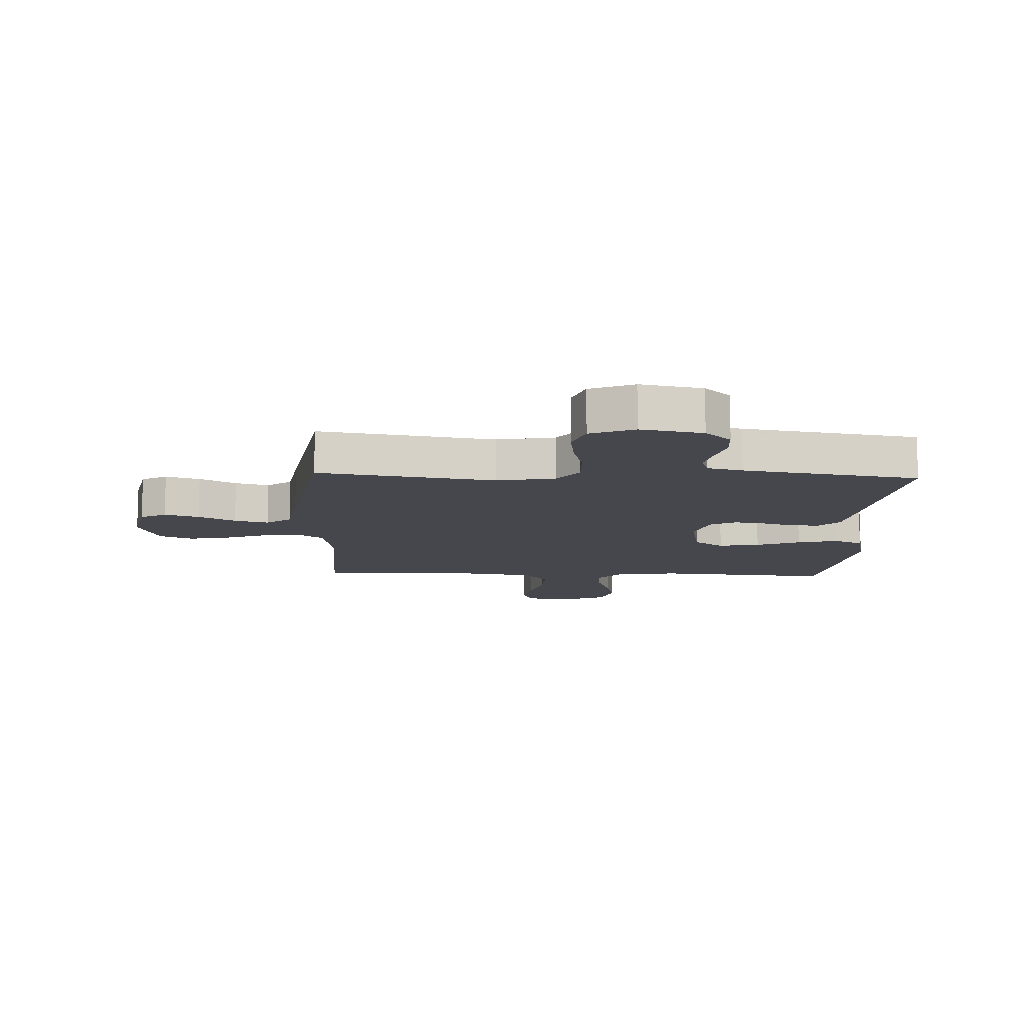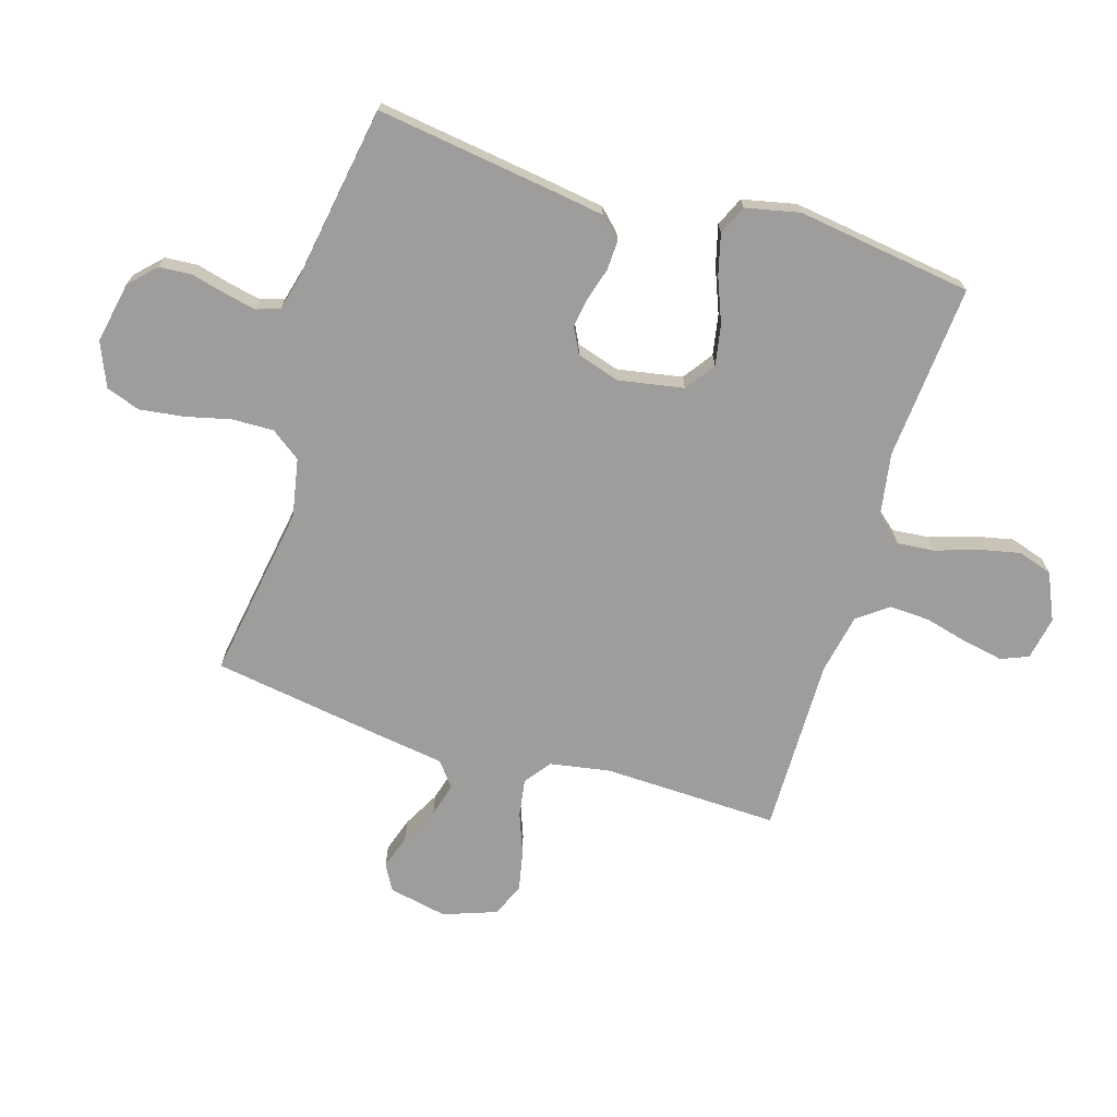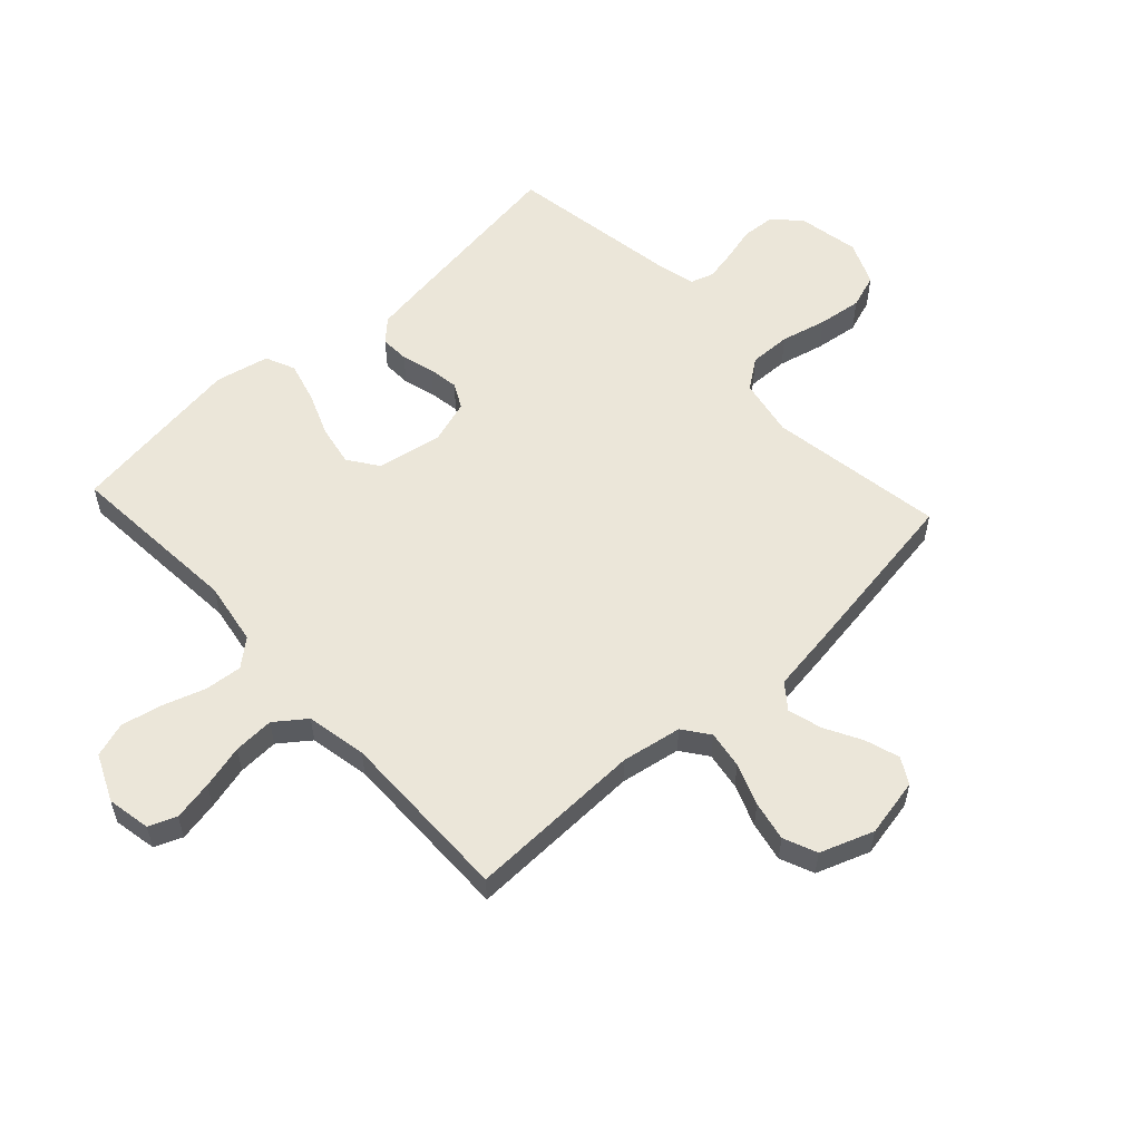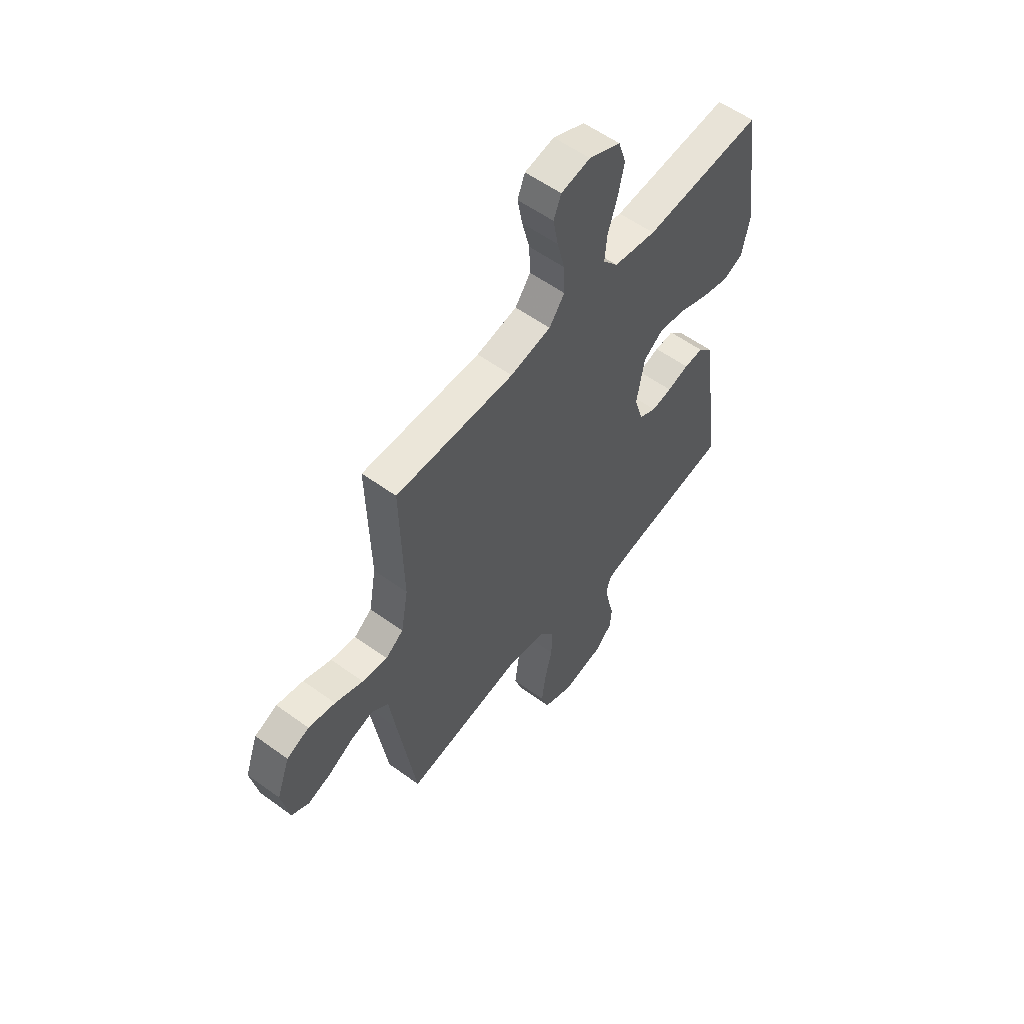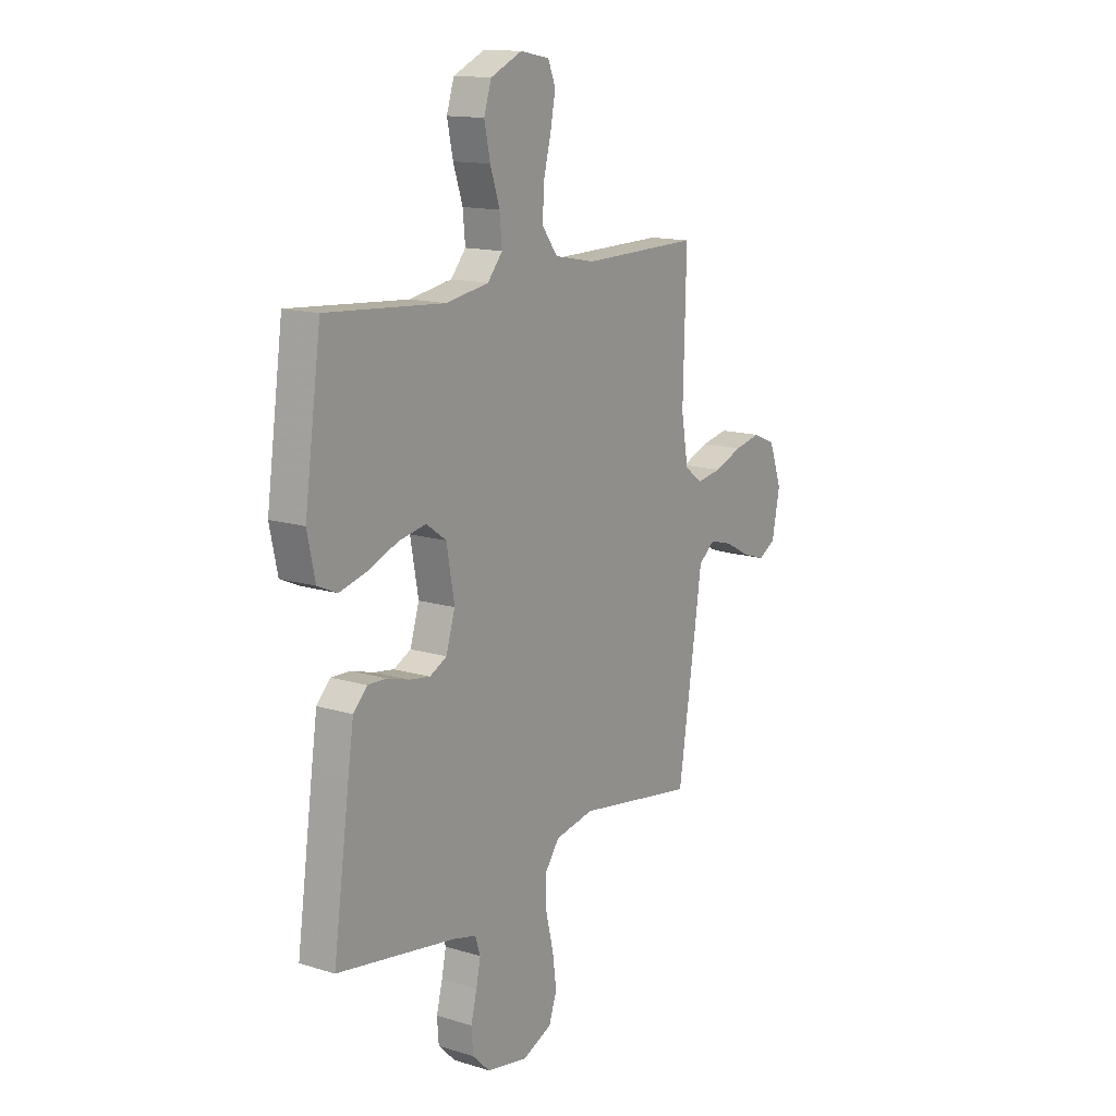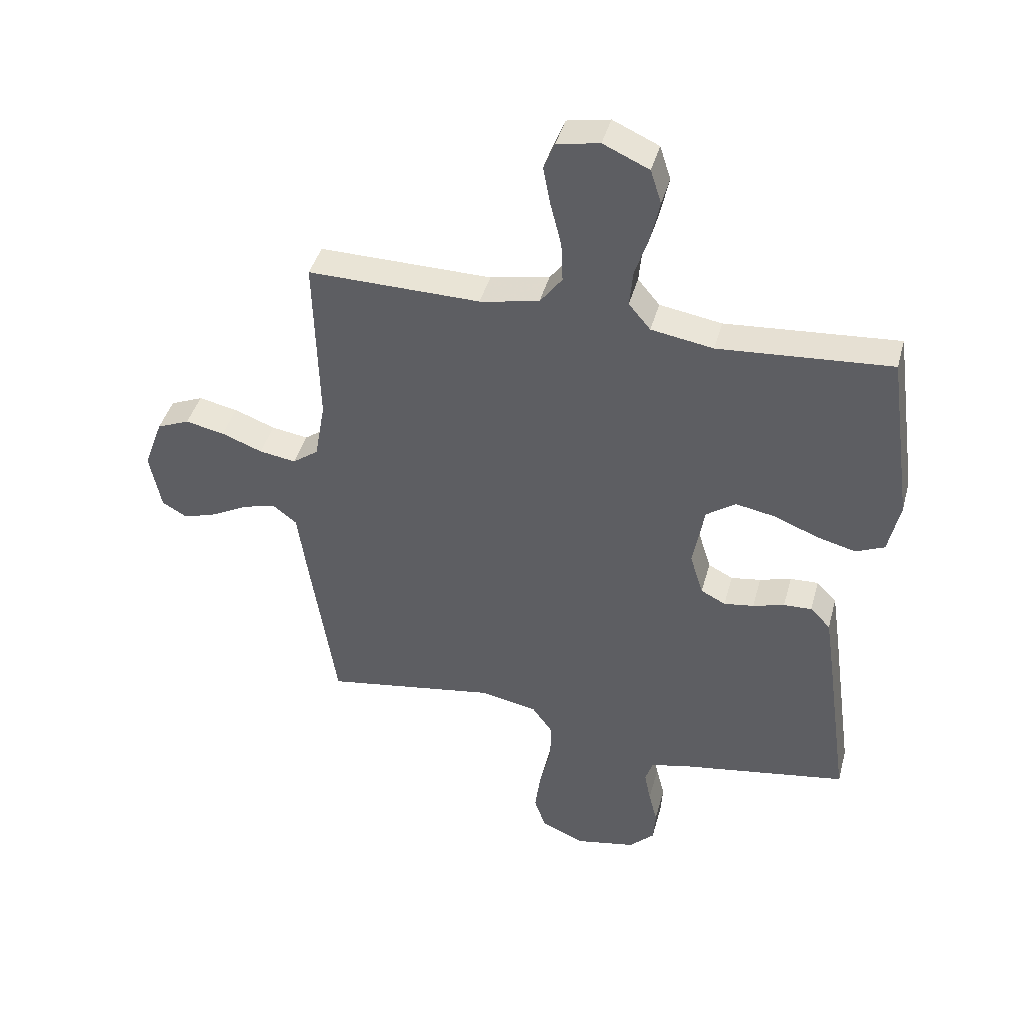
<metadata>
{"format":"obj","ext":"obj","renderer":"f3d","projection":"perspective","resolution":1024,"background":"white","views":[{"elev":-11.0,"azim":177.5,"up":"+Y"},{"elev":-70.5,"azim":-107.1,"up":"+Y"},{"elev":56.5,"azim":47.3,"up":"+Y"},{"elev":56.6,"azim":127.2,"up":"+Z"},{"elev":14.2,"azim":-56.1,"up":"+Z"},{"elev":42.1,"azim":-165.1,"up":"+Z"}]}
</metadata>
<code>
v 0.5 0.07 -0.5
v 0.2 0.07 -0.452
v 0.101 0.07 -0.471
v 0.064 0.07 -0.522
v 0.066 0.07 -0.593
v 0.085 0.07 -0.671
v 0.095 0.07 -0.746
v 0.075 0.07 -0.804
v 0 0.07 -0.836
v -0.105 0.07 -0.816
v -0.149 0.07 -0.773
v -0.153 0.07 -0.717
v -0.138 0.07 -0.658
v -0.127 0.07 -0.604
v -0.14 0.07 -0.564
v -0.2 0.07 -0.549
v -0.5 0.07 -0.5
v -0.458 0.07 -0.2
v -0.444 0.07 -0.106
v -0.409 0.07 -0.07
v -0.36 0.07 -0.072
v -0.305 0.07 -0.088
v -0.253 0.07 -0.096
v -0.21 0.07 -0.074
v -0.187 0.07 0
v -0.207 0.07 0.111
v -0.258 0.07 0.147
v -0.328 0.07 0.134
v -0.403 0.07 0.104
v -0.472 0.07 0.086
v -0.522 0.07 0.108
v -0.542 0.07 0.2
v -0.5 0.07 0.5
v -0.2 0.07 0.477
v -0.092 0.07 0.495
v -0.054 0.07 0.54
v -0.06 0.07 0.604
v -0.084 0.07 0.676
v -0.099 0.07 0.746
v -0.08 0.07 0.805
v 0 0.07 0.841
v 0.074 0.07 0.827
v 0.093 0.07 0.78
v 0.08 0.07 0.712
v 0.061 0.07 0.637
v 0.058 0.07 0.568
v 0.097 0.07 0.516
v 0.2 0.07 0.496
v 0.5 0.07 0.5
v 0.492 0.07 0.2
v 0.51 0.07 0.097
v 0.555 0.07 0.064
v 0.619 0.07 0.074
v 0.69 0.07 0.101
v 0.758 0.07 0.115
v 0.815 0.07 0.091
v 0.848 0.07 0
v 0.828 0.07 -0.1
v 0.784 0.07 -0.125
v 0.725 0.07 -0.106
v 0.662 0.07 -0.072
v 0.604 0.07 -0.056
v 0.562 0.07 -0.089
v 0.546 0.07 -0.2
v 0.5 0 -0.5
v 0.2 0 -0.452
v 0.101 0 -0.471
v 0.064 0 -0.522
v 0.066 0 -0.593
v 0.085 0 -0.671
v 0.095 0 -0.746
v 0.075 0 -0.804
v 0 0 -0.836
v -0.105 0 -0.816
v -0.149 0 -0.773
v -0.153 0 -0.717
v -0.138 0 -0.658
v -0.127 0 -0.604
v -0.14 0 -0.564
v -0.2 0 -0.549
v -0.5 0 -0.5
v -0.458 0 -0.2
v -0.444 0 -0.106
v -0.409 0 -0.07
v -0.36 0 -0.072
v -0.305 0 -0.088
v -0.253 0 -0.096
v -0.21 0 -0.074
v -0.187 0 0
v -0.207 0 0.111
v -0.258 0 0.147
v -0.328 0 0.134
v -0.403 0 0.104
v -0.472 0 0.086
v -0.522 0 0.108
v -0.542 0 0.2
v -0.5 0 0.5
v -0.2 0 0.477
v -0.092 0 0.495
v -0.054 0 0.54
v -0.06 0 0.604
v -0.084 0 0.676
v -0.099 0 0.746
v -0.08 0 0.805
v 0 0 0.841
v 0.074 0 0.827
v 0.093 0 0.78
v 0.08 0 0.712
v 0.061 0 0.637
v 0.058 0 0.568
v 0.097 0 0.516
v 0.2 0 0.496
v 0.5 0 0.5
v 0.492 0 0.2
v 0.51 0 0.097
v 0.555 0 0.064
v 0.619 0 0.074
v 0.69 0 0.101
v 0.758 0 0.115
v 0.815 0 0.091
v 0.848 0 0
v 0.828 0 -0.1
v 0.784 0 -0.125
v 0.725 0 -0.106
v 0.662 0 -0.072
v 0.604 0 -0.056
v 0.562 0 -0.089
v 0.546 0 -0.2
f 63 64 1 2
f 59 60 61
f 58 59 61
f 57 58 61
f 56 57 61
f 55 56 61
f 54 55 61
f 53 54 61
f 52 53 61 62
f 51 52 62 63
f 48 49 50
f 47 48 50 51
f 43 44 45
f 42 43 45
f 41 42 45
f 40 41 45
f 39 40 45
f 38 39 45
f 37 38 45
f 36 37 45 46
f 35 36 46 47
f 32 33 34
f 31 32 34
f 30 31 34
f 29 30 34
f 28 29 34
f 34 35 47
f 28 34 47
f 27 28 47
f 20 21 22
f 19 20 22
f 18 19 22
f 17 18 22
f 16 17 22
f 15 16 22 23
f 14 15 23 24
f 11 12 13
f 10 11 13
f 9 10 13
f 8 9 13
f 7 8 13
f 6 7 13
f 5 6 13
f 4 5 13 14
f 14 24 25
f 4 14 25
f 3 4 25
f 47 51 63
f 27 47 63
f 26 27 63
f 25 26 63
f 3 25 63
f 2 3 63
f 66 65 128 127
f 125 124 123
f 125 123 122
f 125 122 121
f 125 121 120
f 125 120 119
f 125 119 118
f 125 118 117
f 126 125 117 116
f 127 126 116 115
f 114 113 112
f 115 114 112 111
f 109 108 107
f 109 107 106
f 109 106 105
f 109 105 104
f 109 104 103
f 109 103 102
f 109 102 101
f 110 109 101 100
f 111 110 100 99
f 98 97 96
f 98 96 95
f 98 95 94
f 98 94 93
f 98 93 92
f 111 99 98
f 111 98 92
f 111 92 91
f 86 85 84
f 86 84 83
f 86 83 82
f 86 82 81
f 86 81 80
f 87 86 80 79
f 88 87 79 78
f 77 76 75
f 77 75 74
f 77 74 73
f 77 73 72
f 77 72 71
f 77 71 70
f 77 70 69
f 78 77 69 68
f 89 88 78
f 89 78 68
f 89 68 67
f 127 115 111
f 127 111 91
f 127 91 90
f 127 90 89
f 127 89 67
f 127 67 66
f 1 65 66 2
f 2 66 67 3
f 3 67 68 4
f 4 68 69 5
f 5 69 70 6
f 6 70 71 7
f 7 71 72 8
f 8 72 73 9
f 9 73 74 10
f 10 74 75 11
f 11 75 76 12
f 12 76 77 13
f 13 77 78 14
f 14 78 79 15
f 15 79 80 16
f 16 80 81 17
f 17 81 82 18
f 18 82 83 19
f 19 83 84 20
f 20 84 85 21
f 21 85 86 22
f 22 86 87 23
f 23 87 88 24
f 24 88 89 25
f 25 89 90 26
f 26 90 91 27
f 27 91 92 28
f 28 92 93 29
f 29 93 94 30
f 30 94 95 31
f 31 95 96 32
f 32 96 97 33
f 33 97 98 34
f 34 98 99 35
f 35 99 100 36
f 36 100 101 37
f 37 101 102 38
f 38 102 103 39
f 39 103 104 40
f 40 104 105 41
f 41 105 106 42
f 42 106 107 43
f 43 107 108 44
f 44 108 109 45
f 45 109 110 46
f 46 110 111 47
f 47 111 112 48
f 48 112 113 49
f 49 113 114 50
f 50 114 115 51
f 51 115 116 52
f 52 116 117 53
f 53 117 118 54
f 54 118 119 55
f 55 119 120 56
f 56 120 121 57
f 57 121 122 58
f 58 122 123 59
f 59 123 124 60
f 60 124 125 61
f 61 125 126 62
f 62 126 127 63
f 63 127 128 64
f 64 128 65 1

</code>
